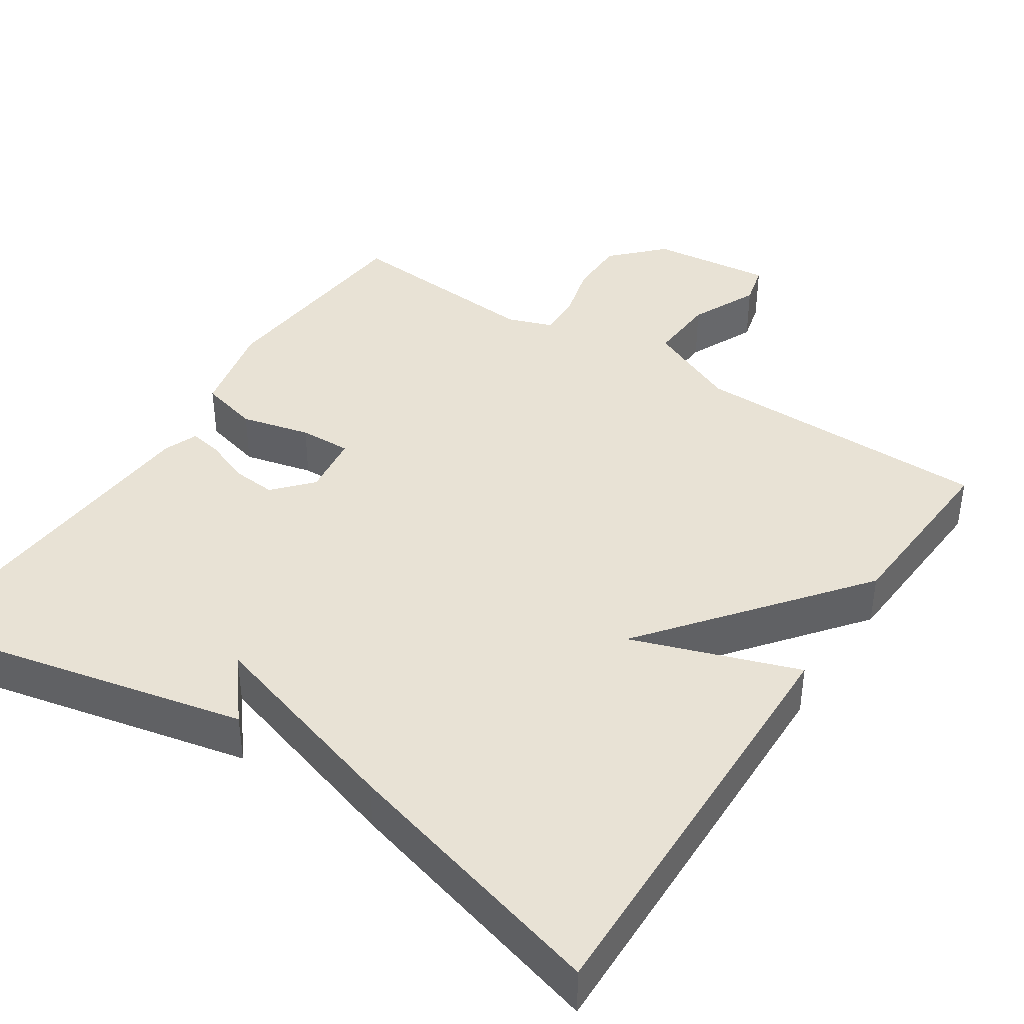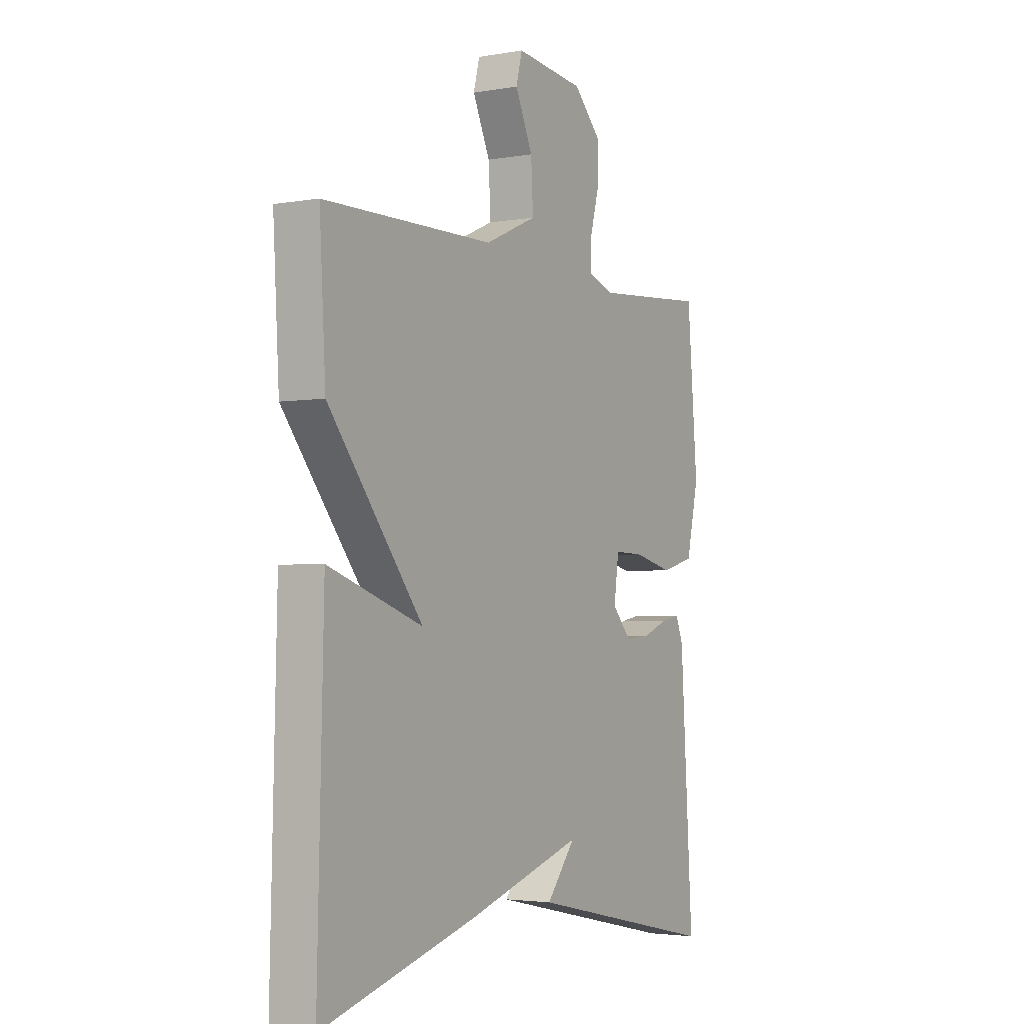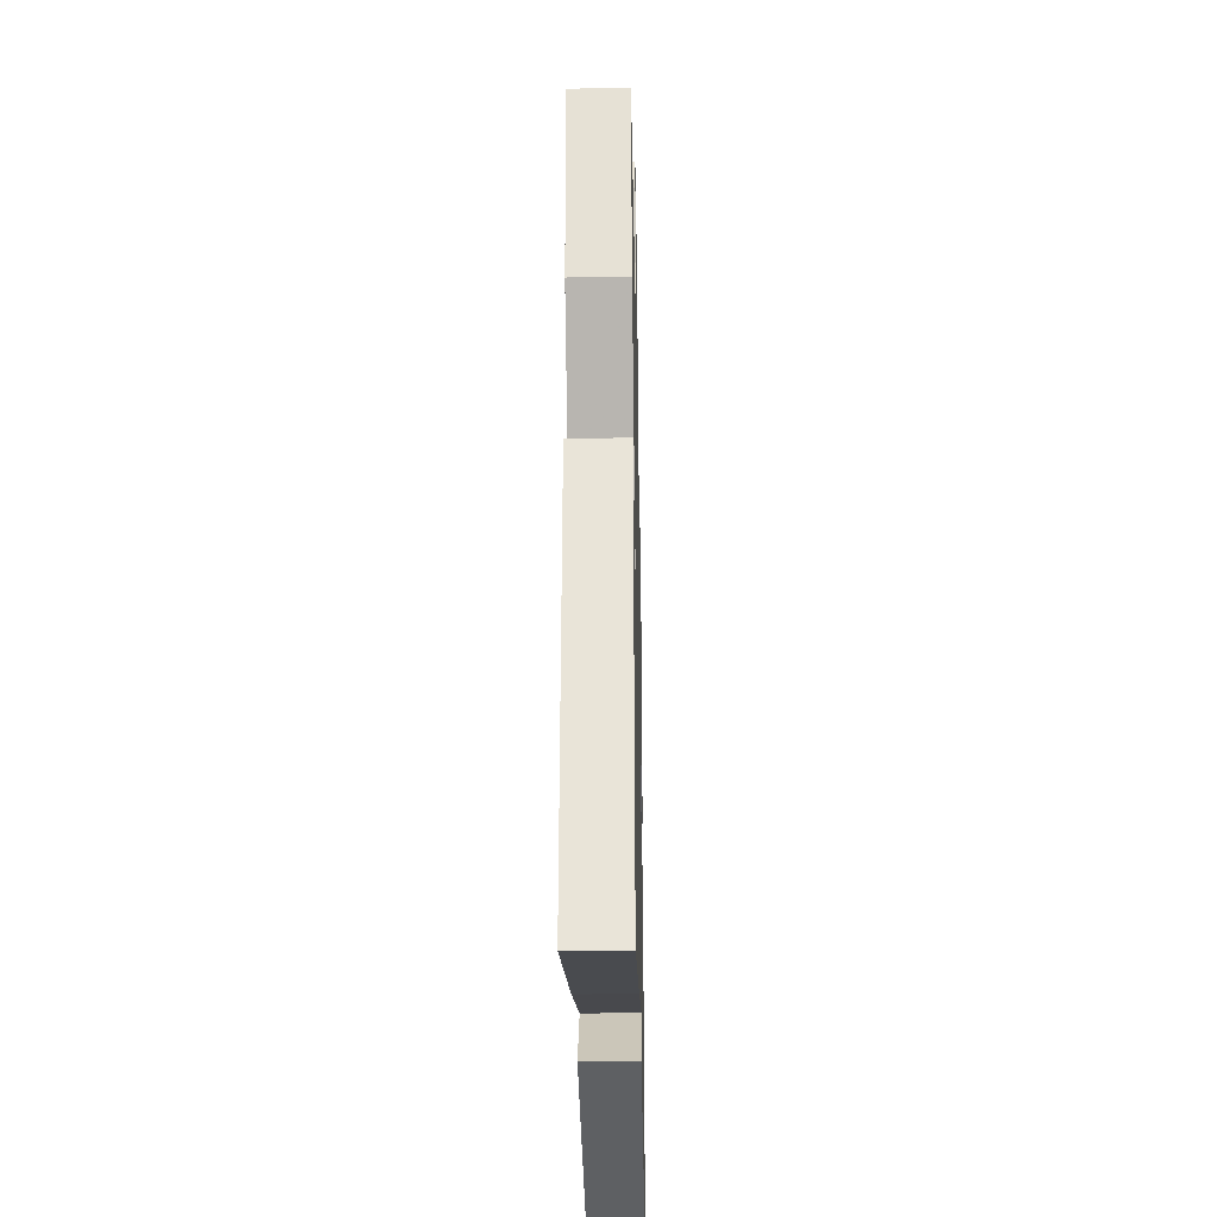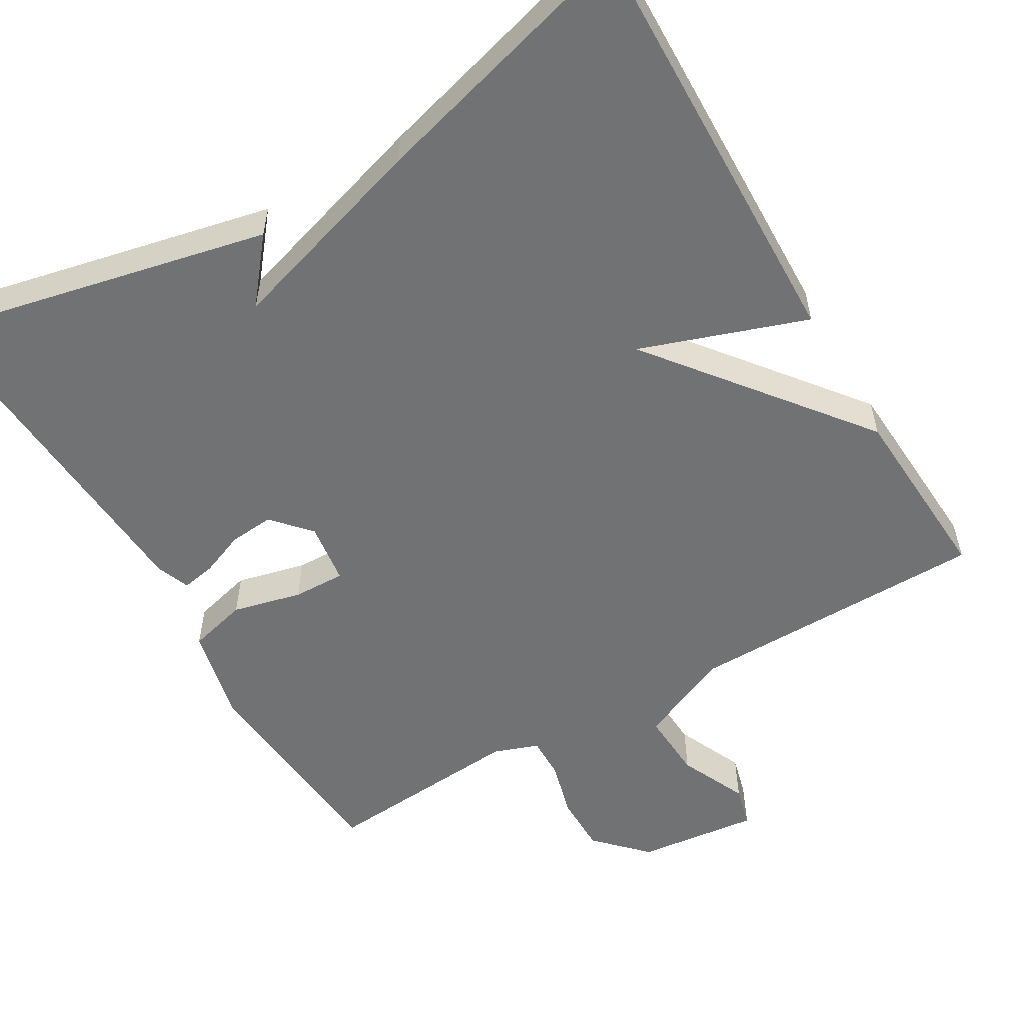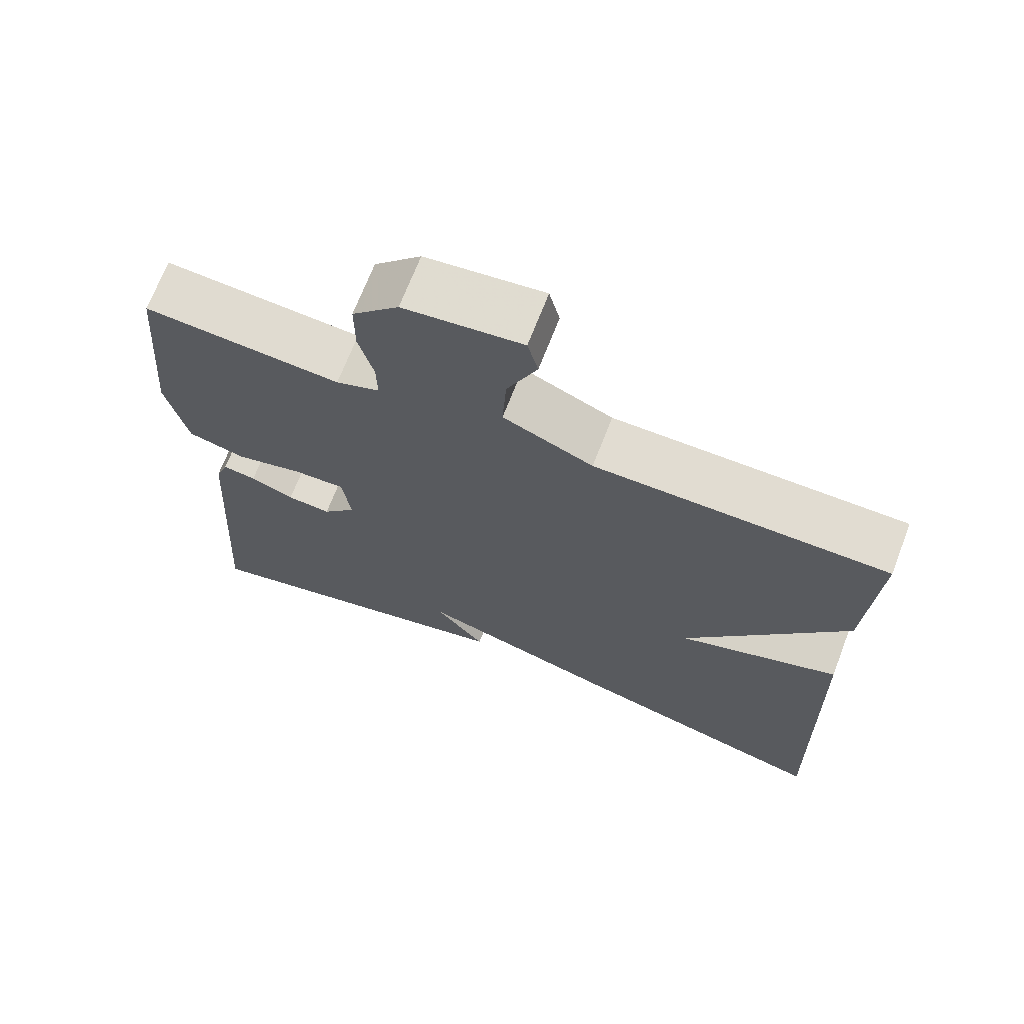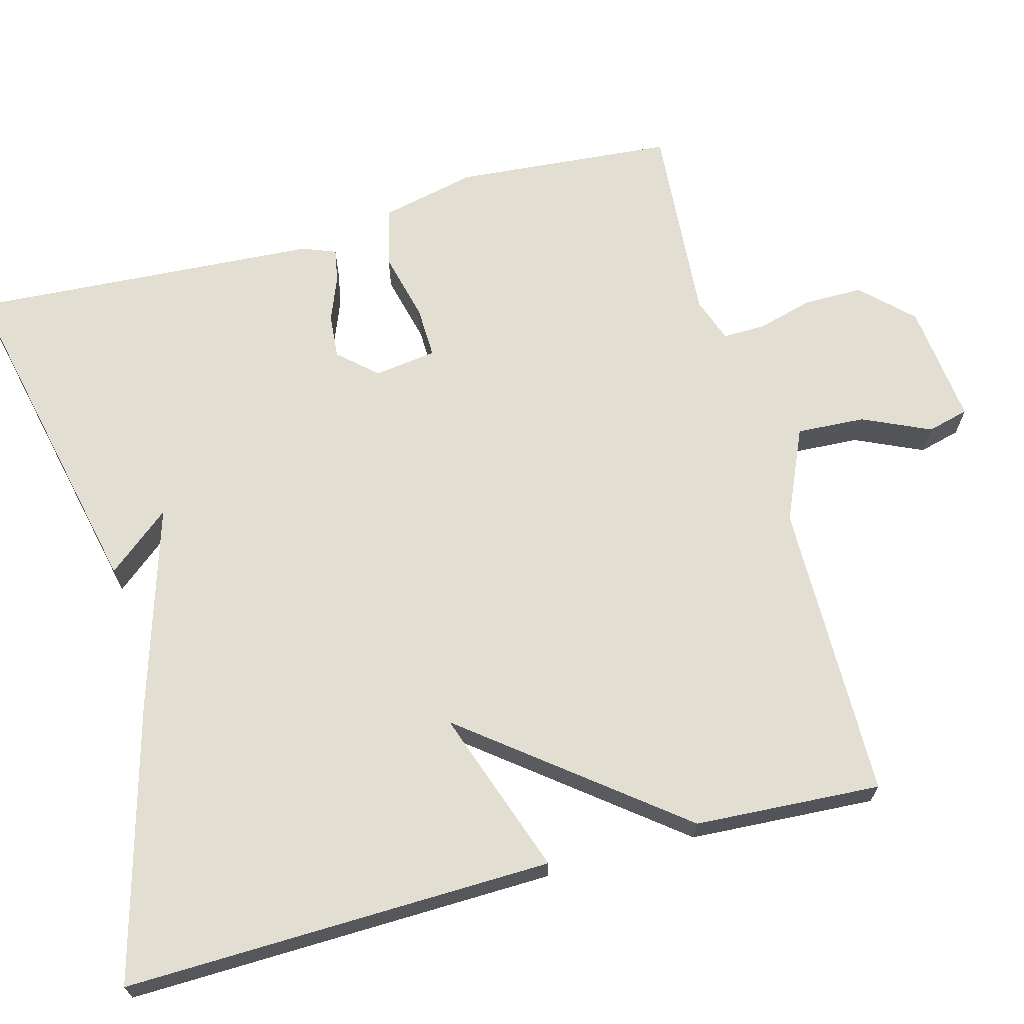
<metadata>
{"format":"obj","ext":"obj","renderer":"f3d","projection":"perspective","resolution":1024,"background":"white","views":[{"elev":40.7,"azim":-146.6,"up":"+Y"},{"elev":-3.0,"azim":-59.1,"up":"+Z"},{"elev":-29.6,"azim":-88.8,"up":"+Z"},{"elev":-55.4,"azim":-149.6,"up":"+Y"},{"elev":69.1,"azim":-158.9,"up":"+Z"},{"elev":67.5,"azim":-105.1,"up":"+Y"}]}
</metadata>
<code>
v 0.5 0.07 -0.5
v 0.055 0.07 -0.402
v 0.122 0.07 -0.32
v -0.145 0.07 -0.402
v -0.5 0.07 -0.5
v -0.486 0.07 0.058
v -0.27 0.07 -0.017
v -0.486 0.07 0.258
v -0.5 0.07 0.5
v -0.109 0.07 0.504
v 0.011 0.07 0.557
v 0.006 0.07 0.646
v -0.034 0.07 0.734
v -0.02 0.07 0.788
v 0.138 0.07 0.77
v 0.2 0.07 0.706
v 0.2 0.07 0.63
v 0.18 0.07 0.556
v 0.179 0.07 0.501
v 0.237 0.07 0.48
v 0.5 0.07 0.5
v 0.524 0.07 0.215
v 0.496 0.07 0.091
v 0.419 0.07 0.071
v 0.329 0.07 0.093
v 0.261 0.07 0.095
v 0.25 0.07 0.014
v 0.294 0.07 -0.035
v 0.352 0.07 -0.03
v 0.41 0.07 -0.007
v 0.454 0.07 0.001
v 0.471 0.07 -0.043
v 0.5 0 -0.5
v 0.055 0 -0.402
v 0.122 0 -0.32
v -0.145 0 -0.402
v -0.5 0 -0.5
v -0.486 0 0.058
v -0.27 0 -0.017
v -0.486 0 0.258
v -0.5 0 0.5
v -0.109 0 0.504
v 0.011 0 0.557
v 0.006 0 0.646
v -0.034 0 0.734
v -0.02 0 0.788
v 0.138 0 0.77
v 0.2 0 0.706
v 0.2 0 0.63
v 0.18 0 0.556
v 0.179 0 0.501
v 0.237 0 0.48
v 0.5 0 0.5
v 0.524 0 0.215
v 0.496 0 0.091
v 0.419 0 0.071
v 0.329 0 0.093
v 0.261 0 0.095
v 0.25 0 0.014
v 0.294 0 -0.035
v 0.352 0 -0.03
v 0.41 0 -0.007
v 0.454 0 0.001
v 0.471 0 -0.043
f 31 32 1
f 30 31 1
f 29 30 1
f 28 29 1
f 27 28 1
f 23 24 25
f 22 23 25
f 21 22 25
f 20 21 25
f 19 20 25 26
f 16 17 18
f 15 16 18
f 14 15 18
f 13 14 18
f 12 13 18
f 11 12 18 19
f 19 26 27
f 11 19 27
f 10 11 27
f 10 27 1
f 9 10 1
f 8 9 1
f 7 8 1
f 5 6 7
f 4 5 7
f 3 4 7
f 3 7 1
f 1 2 3
f 33 64 63
f 33 63 62
f 33 62 61
f 33 61 60
f 33 60 59
f 57 56 55
f 57 55 54
f 57 54 53
f 57 53 52
f 58 57 52 51
f 50 49 48
f 50 48 47
f 50 47 46
f 50 46 45
f 50 45 44
f 51 50 44 43
f 59 58 51
f 59 51 43
f 59 43 42
f 33 59 42
f 33 42 41
f 33 41 40
f 33 40 39
f 39 38 37
f 39 37 36
f 39 36 35
f 33 39 35
f 35 34 33
f 1 33 34 2
f 2 34 35 3
f 3 35 36 4
f 4 36 37 5
f 5 37 38 6
f 6 38 39 7
f 7 39 40 8
f 8 40 41 9
f 9 41 42 10
f 10 42 43 11
f 11 43 44 12
f 12 44 45 13
f 13 45 46 14
f 14 46 47 15
f 15 47 48 16
f 16 48 49 17
f 17 49 50 18
f 18 50 51 19
f 19 51 52 20
f 20 52 53 21
f 21 53 54 22
f 22 54 55 23
f 23 55 56 24
f 24 56 57 25
f 25 57 58 26
f 26 58 59 27
f 27 59 60 28
f 28 60 61 29
f 29 61 62 30
f 30 62 63 31
f 31 63 64 32
f 32 64 33 1

</code>
